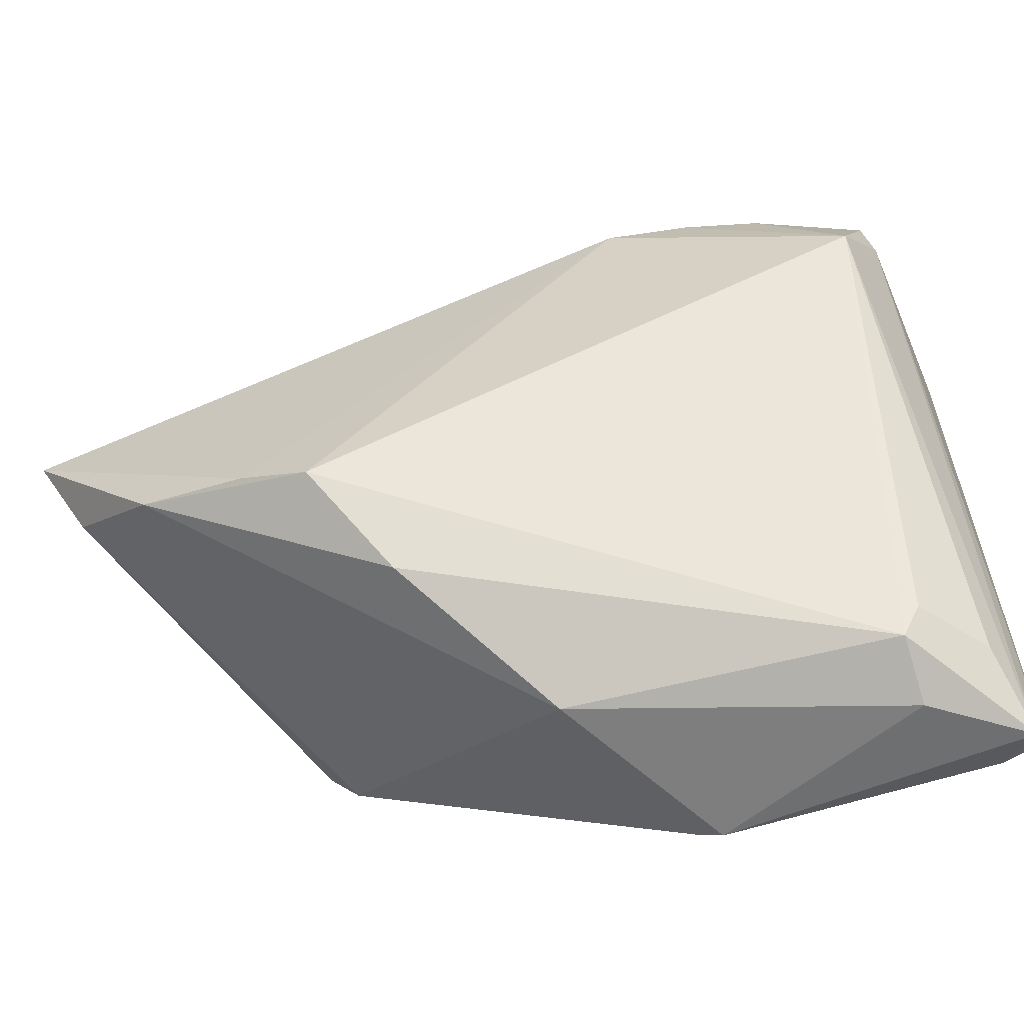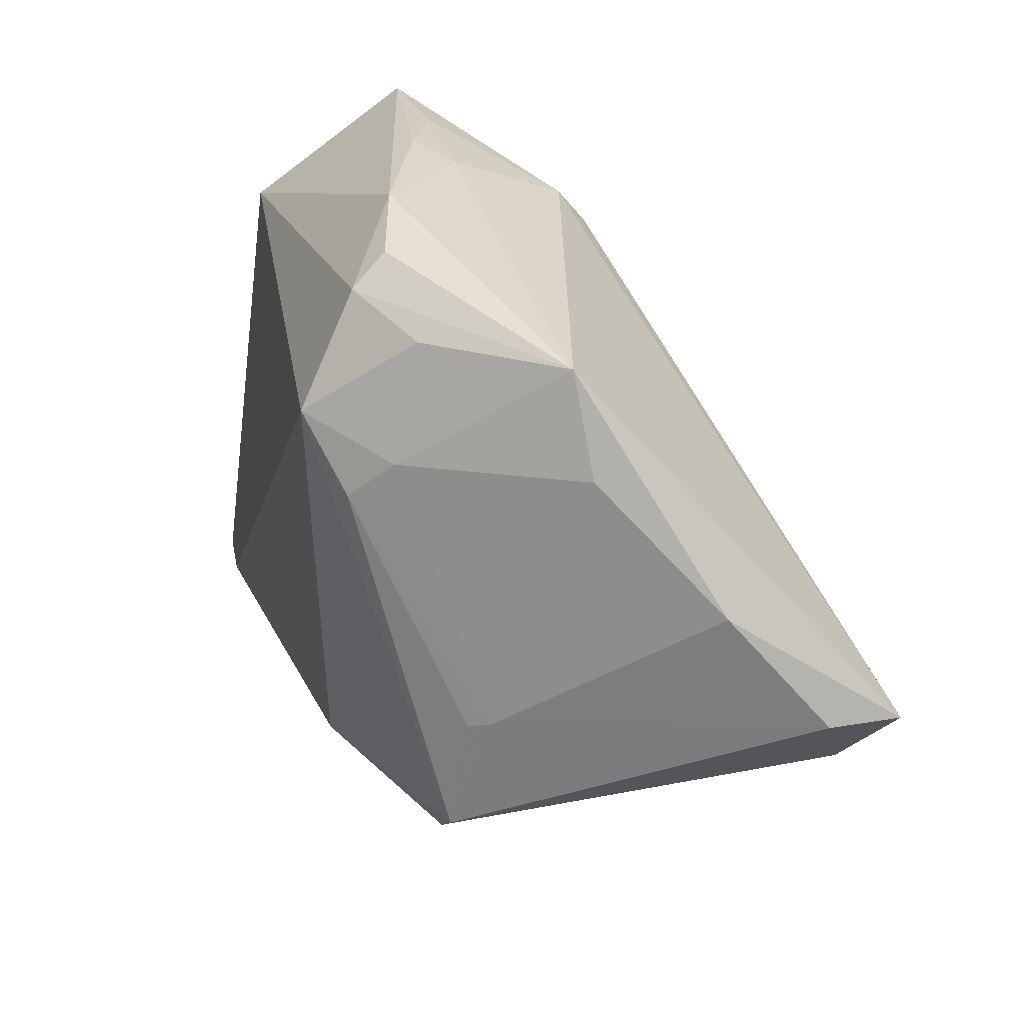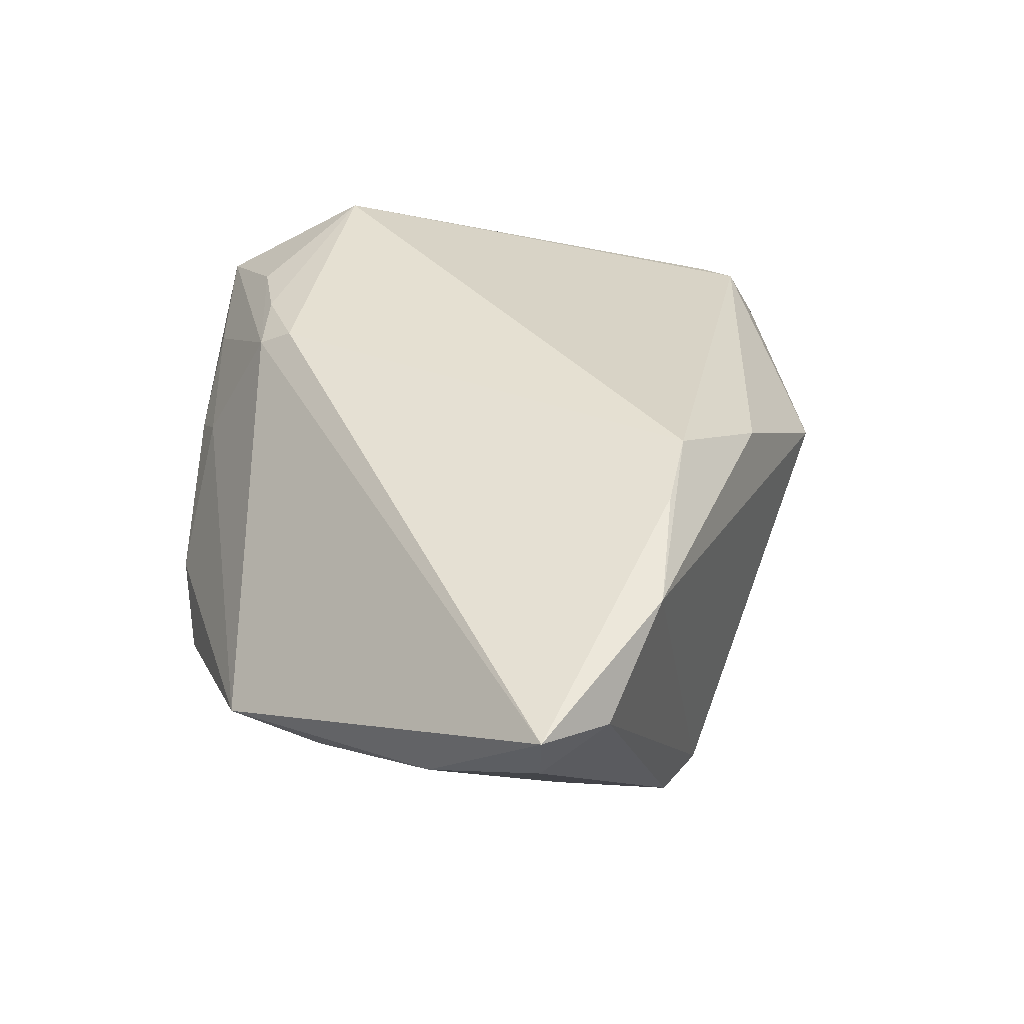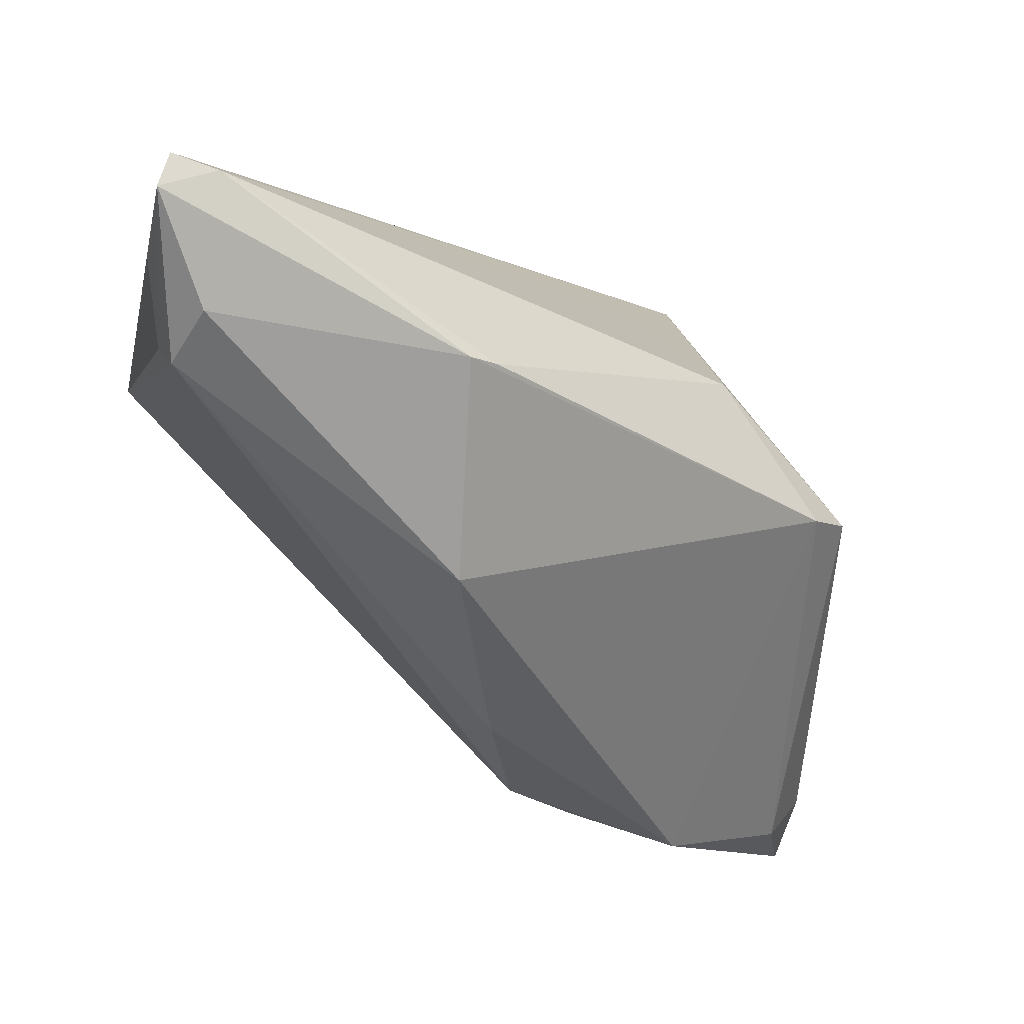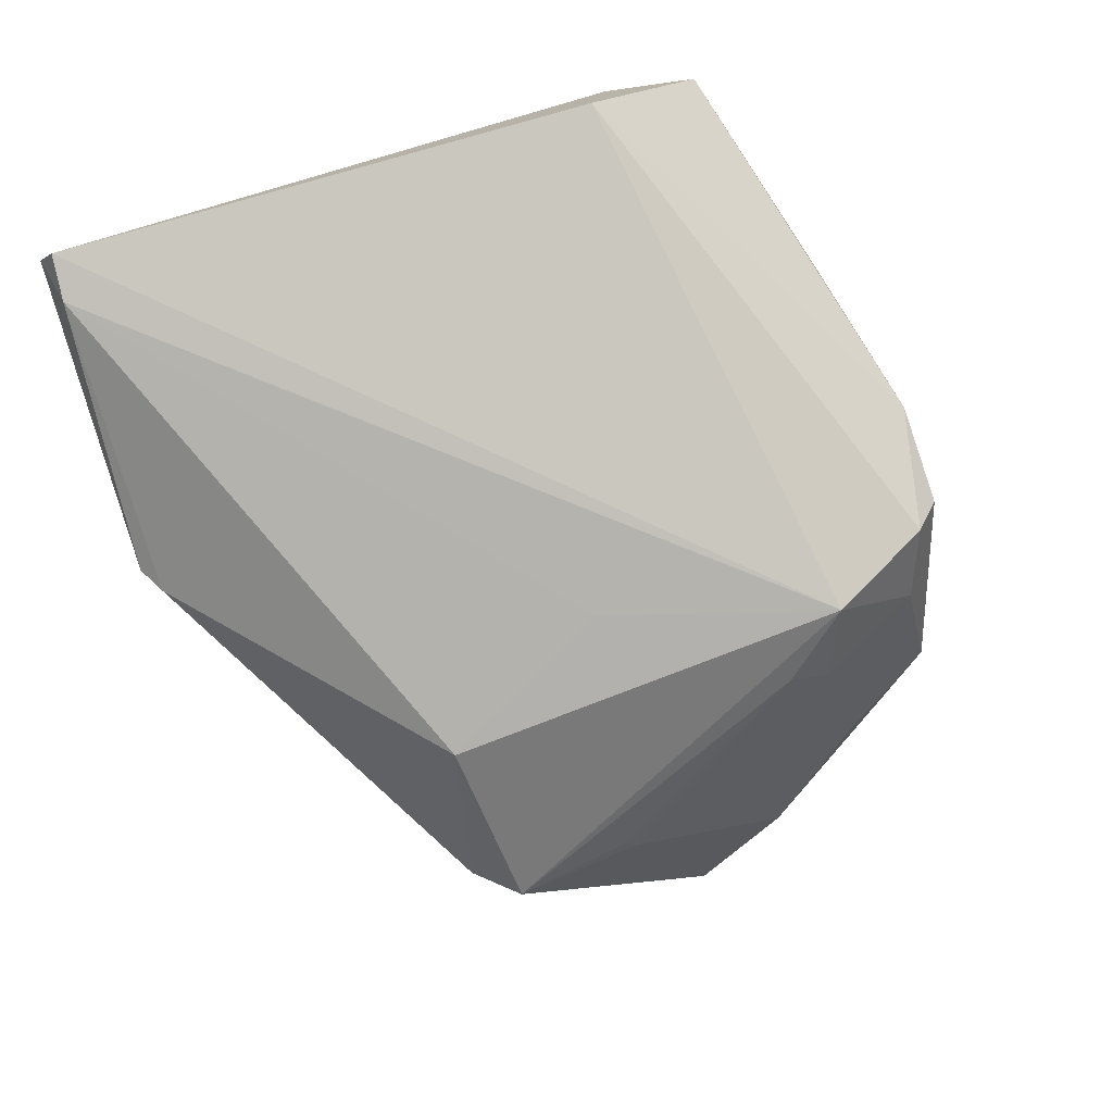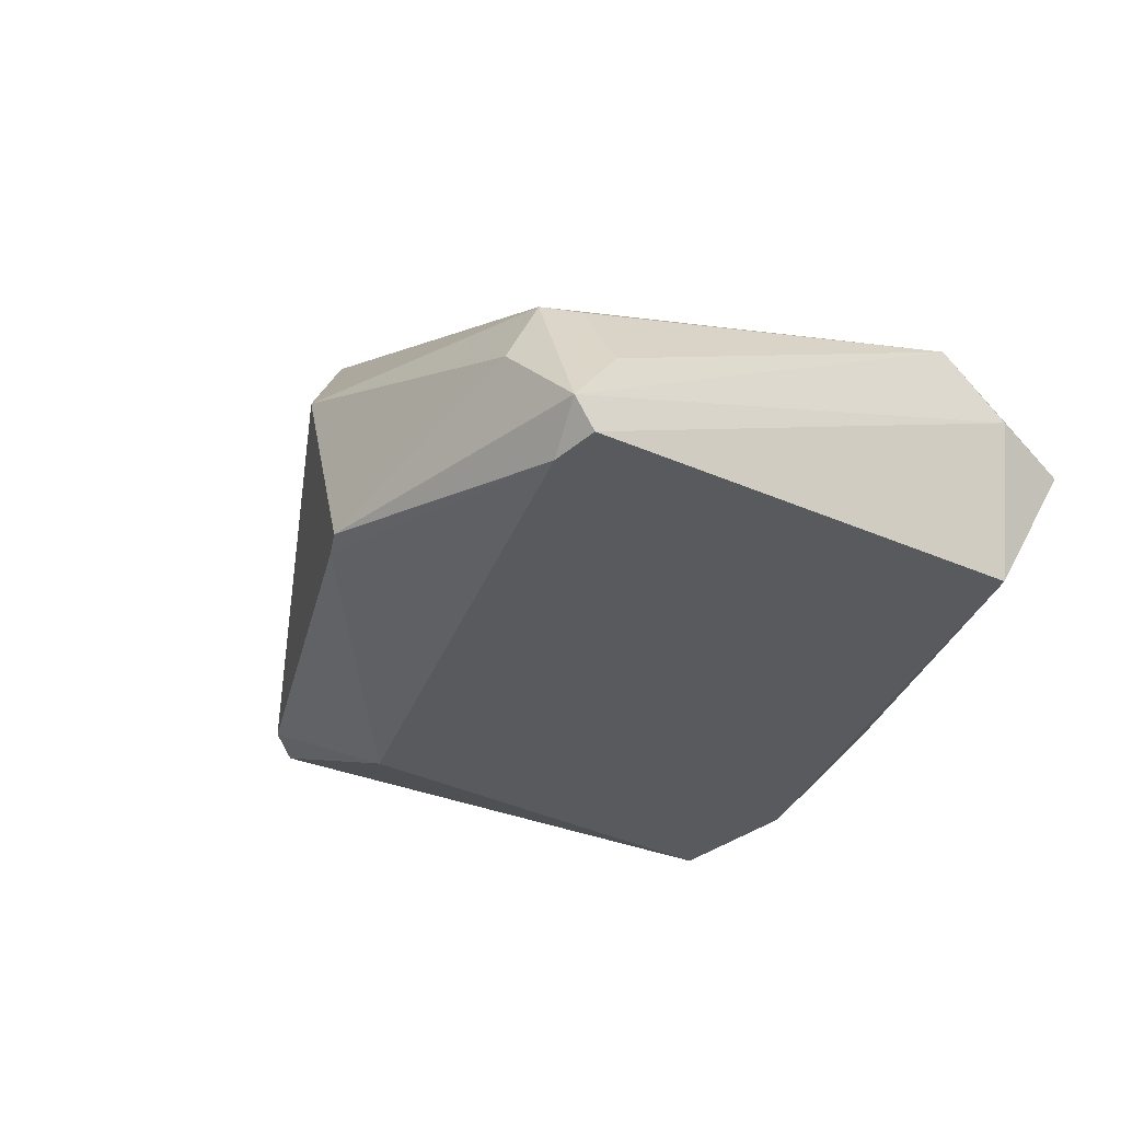
<metadata>
{"format":"obj","ext":"obj","renderer":"f3d","projection":"perspective","resolution":1024,"background":"white","views":[{"elev":-55.2,"azim":25.8,"up":"+Y"},{"elev":41.0,"azim":-108.0,"up":"+Y"},{"elev":53.0,"azim":-100.0,"up":"+Z"},{"elev":-77.0,"azim":153.8,"up":"+Y"},{"elev":-79.4,"azim":106.2,"up":"+Z"},{"elev":-31.5,"azim":48.6,"up":"+Z"}]}
</metadata>
<code>
v -0.02377 0.0267 -0.0151
v -0.01872 0.03816 -0.01078
v -0.03519 -0.01822 -0.01429
v -0.03917 -0.0135 -0.01435
v 0.04258 0.01375 0.01383
v -0.05541 0.005955 0.02278
v 0.02398 0.02714 0.01623
v 0.009175 -0.0428 -0.01766
v -0.008965 0.04336 -0.01144
v 0.04461 -0.04016 -0.02251
v 0.04461 0.02076 0.006478
v -0.008488 0.003925 -0.02309
v 0.04311 0.03095 0.004293
v 0.01527 0.02544 0.01979
v -0.0476 0.01722 0.01371
v -0.01076 0.04061 -0.01562
v -0.01915 -0.01506 -0.02309
v 0.01507 0.03704 0.003487
v 0.006368 -0.04115 -0.01792
v -0.0153 0.0295 -0.02298
v -7.295e-05 -0.04031 0.004181
v 0.0429 -0.0358 -0.01139
v 0.03206 0.0271 0.01301
v 0.03587 -0.03931 -0.003121
v -0.03875 0.0003177 -0.009405
v -0.029 0.03889 0.002771
v -0.0355 0.02892 0.002981
v -0.05229 -0.002292 0.02561
v -0.0564 0.006048 0.03049
v -0.0184 -0.01784 0.02968
v 0.001712 0.04316 -0.007951
v -0.03746 -0.000537 -0.01164
v -0.02207 0.0223 -0.02001
v 0.03497 -0.04261 -0.01009
v 0.01896 0.0383 -0.0003879
v 0.03793 -0.03554 -0.003087
v 0.03946 -0.04044 -0.02309
v 0.04424 -0.04226 -0.01923
v -0.01173 -0.0286 0.02078
v 0.01681 0.02914 0.01702
v -0.02667 -0.01446 0.03019
v 0.04373 0.0186 -0.01425
v 0.0298 0.03414 0.004412
v -0.04011 -0.01061 0.02976
f 42 16 31
f 11 10 42
f 29 28 44
f 42 31 13
f 13 11 42
f 5 11 13
f 37 10 38
f 38 11 5
f 10 11 38
f 39 44 21
f 30 44 39
f 29 44 41
f 41 44 30
f 37 38 8
f 8 34 21
f 8 38 34
f 6 28 29
f 6 4 28
f 43 13 35
f 35 13 31
f 16 2 26
f 23 7 5
f 5 13 23
f 22 38 5
f 5 36 22
f 22 36 38
f 34 38 24
f 38 36 24
f 21 34 24
f 24 39 21
f 30 39 24
f 5 30 24
f 24 36 5
f 4 6 25
f 1 25 27
f 27 26 1
f 1 26 2
f 40 26 29
f 40 13 43
f 7 23 40
f 40 23 13
f 9 31 16
f 16 26 9
f 9 26 31
f 27 25 15
f 15 25 6
f 15 26 27
f 15 6 29
f 29 26 15
f 20 16 42
f 42 10 20
f 20 17 4
f 20 10 37
f 20 2 16
f 20 1 2
f 4 17 3
f 3 8 21
f 28 4 3
f 21 44 3
f 3 44 28
f 4 25 32
f 14 40 29
f 29 41 14
f 7 40 14
f 14 41 30
f 5 7 14
f 14 30 5
f 31 26 18
f 26 40 18
f 18 35 31
f 43 35 18
f 18 40 43
f 37 17 12
f 12 20 37
f 17 20 12
f 8 3 19
f 19 3 17
f 37 8 19
f 19 17 37
f 1 20 33
f 25 1 33
f 33 32 25
f 33 20 4
f 4 32 33

</code>
